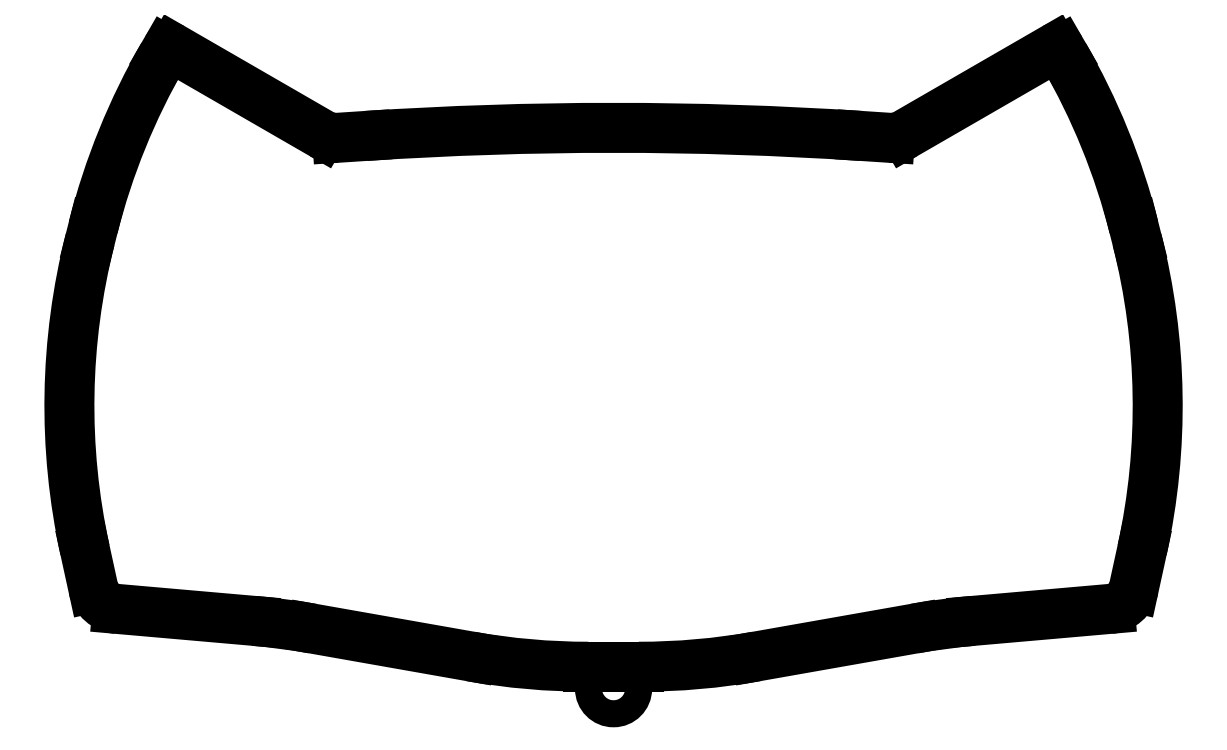
<metadata>
{"format":"dxf","ext":"dxf","renderer":"ezdxf+matplotlib","layout":"modelspace","background":"white","min_lineweight":24,"dpi":150}
</metadata>
<code>
0
SECTION
2
ENTITIES
0
CIRCLE
8
0
10
-4.338e-16
20
-25
30
0
40
2.5
210
0
220
0
230
1
0
LINE
8
0
10
51.05
20
76.77
30
0
11
45.74
21
77.12
31
0
0
LINE
8
0
10
53.88
20
77.43
30
0
11
81.33
21
93.28
31
0
0
LINE
8
0
10
82.7
20
92.91
30
0
11
83.2
21
92.04
31
0
0
LINE
8
0
10
96.12
20
60.24
30
0
11
96.69
21
57.97
31
0
0
LINE
8
0
10
97.64
20
0.6118
30
0
11
96.12
21
-6.342
31
0
0
LINE
8
0
10
91.67
20
-10.26
30
0
11
66.4
21
-12.47
31
0
0
LINE
8
0
10
55.59
20
-13.89
30
0
11
26.4
21
-19.04
31
0
0
LINE
8
0
10
4.693
20
-20.94
30
0
11
-3.633e-16
21
-20.94
31
0
0
LINE
8
0
10
-51.05
20
76.77
30
0
11
-45.74
21
77.12
31
0
0
LINE
8
0
10
-53.88
20
77.43
30
0
11
-81.33
21
93.28
31
0
0
LINE
8
0
10
-82.7
20
92.91
30
0
11
-83.2
21
92.04
31
0
0
LINE
8
0
10
-96.12
20
60.24
30
0
11
-96.69
21
57.97
31
0
0
LINE
8
0
10
-97.64
20
0.6118
30
0
11
-96.12
21
-6.342
31
0
0
LINE
8
0
10
-91.67
20
-10.26
30
0
11
-66.4
21
-12.47
31
0
0
LINE
8
0
10
-55.59
20
-13.89
30
0
11
-26.4
21
-19.04
31
0
0
LINE
8
0
10
-4.693
20
-20.94
30
0
11
-4.132e-16
21
-20.94
31
0
0
ARC
8
0
10
24.48
20
27.28
30
0
40
125
210
0
220
0
230
1
50
165.8
51
192.3
0
ARC
8
0
10
-24.48
20
27.28
30
0
40
125
210
-0
220
0
230
1
50
-12.32
51
14.21
0
ARC
8
0
10
-25.06
20
29.54
30
0
40
125
210
0
220
-0
230
1
50
14.21
51
30
0
ARC
8
0
10
25.06
20
29.54
30
0
40
125
210
0
220
0
230
1
50
150
51
165.8
0
ARC
8
0
10
77.3
20
-137
30
0
40
125
210
0
220
0
230
1
50
95
51
100
0
ARC
8
0
10
4.693
20
104.1
30
0
40
125
210
-0
220
0
230
1
50
270
51
280
0
ARC
8
0
10
-4.693
20
104.1
30
0
40
125
210
0
220
0
230
1
50
260
51
270
0
ARC
8
0
10
-77.3
20
-137
30
0
40
125
210
0
220
-0
230
1
50
80
51
85
0
ARC
8
0
10
3.553e-14
20
-621.4
30
0
40
700
210
0
220
-0
230
1
50
86.25
51
93.75
0
ARC
8
0
10
81.83
20
92.41
30
0
40
1
210
0
220
-0
230
1
50
30
51
120
0
ARC
8
0
10
-81.83
20
92.41
30
0
40
1
210
0
220
-0
230
1
50
60
51
150
0
ARC
8
0
10
-51.38
20
81.76
30
0
40
5
210
0
220
0
230
1
50
240
51
273.7
0
ARC
8
0
10
51.38
20
81.76
30
0
40
5
210
0
220
0
230
1
50
266.3
51
300
0
ARC
8
0
10
-91.24
20
-5.275
30
0
40
5
210
0
220
0
230
1
50
192.3
51
265
0
ARC
8
0
10
91.24
20
-5.275
30
0
40
5
210
-0
220
0
230
1
50
275
51
347.7
0
ENDSEC
0
EOF

</code>
